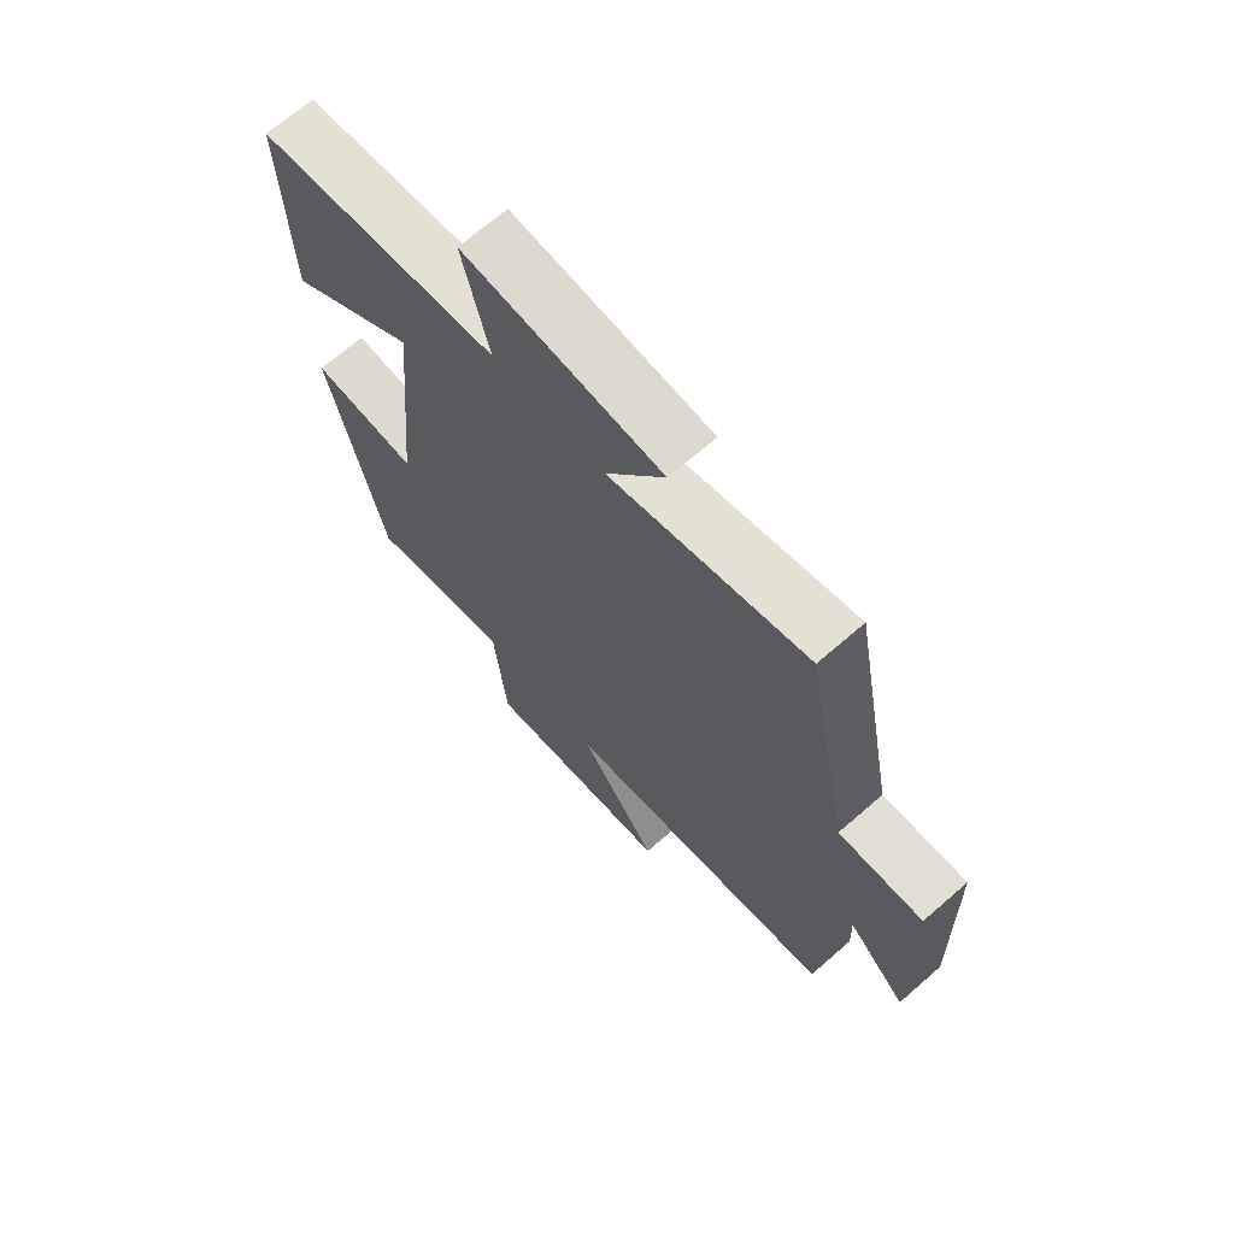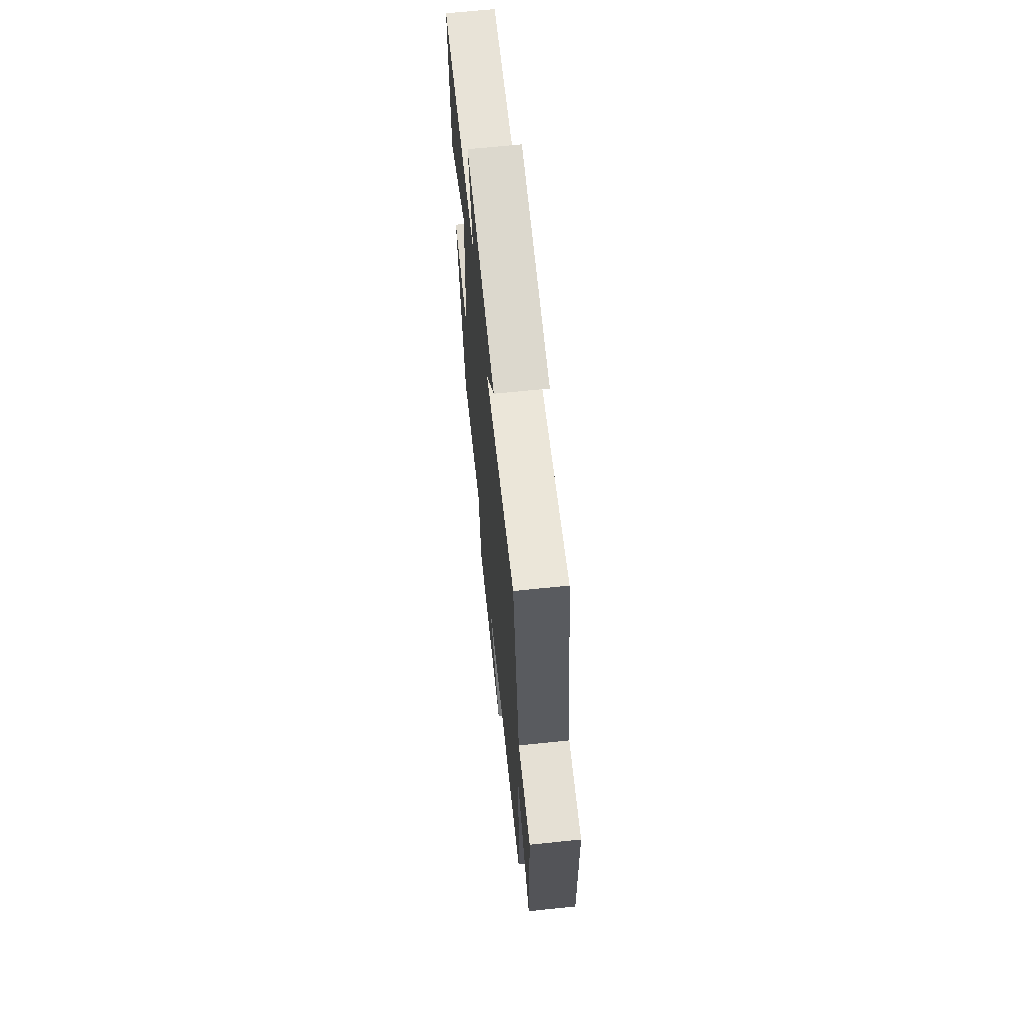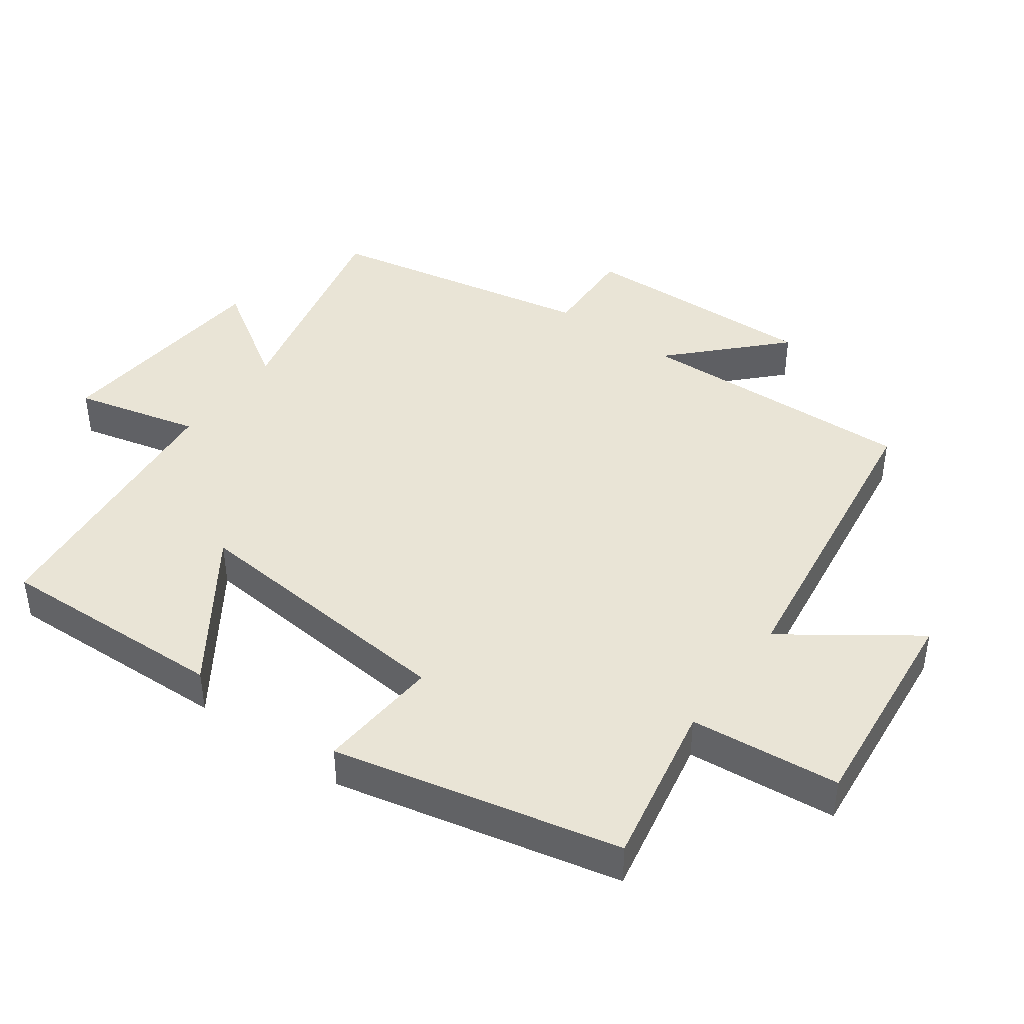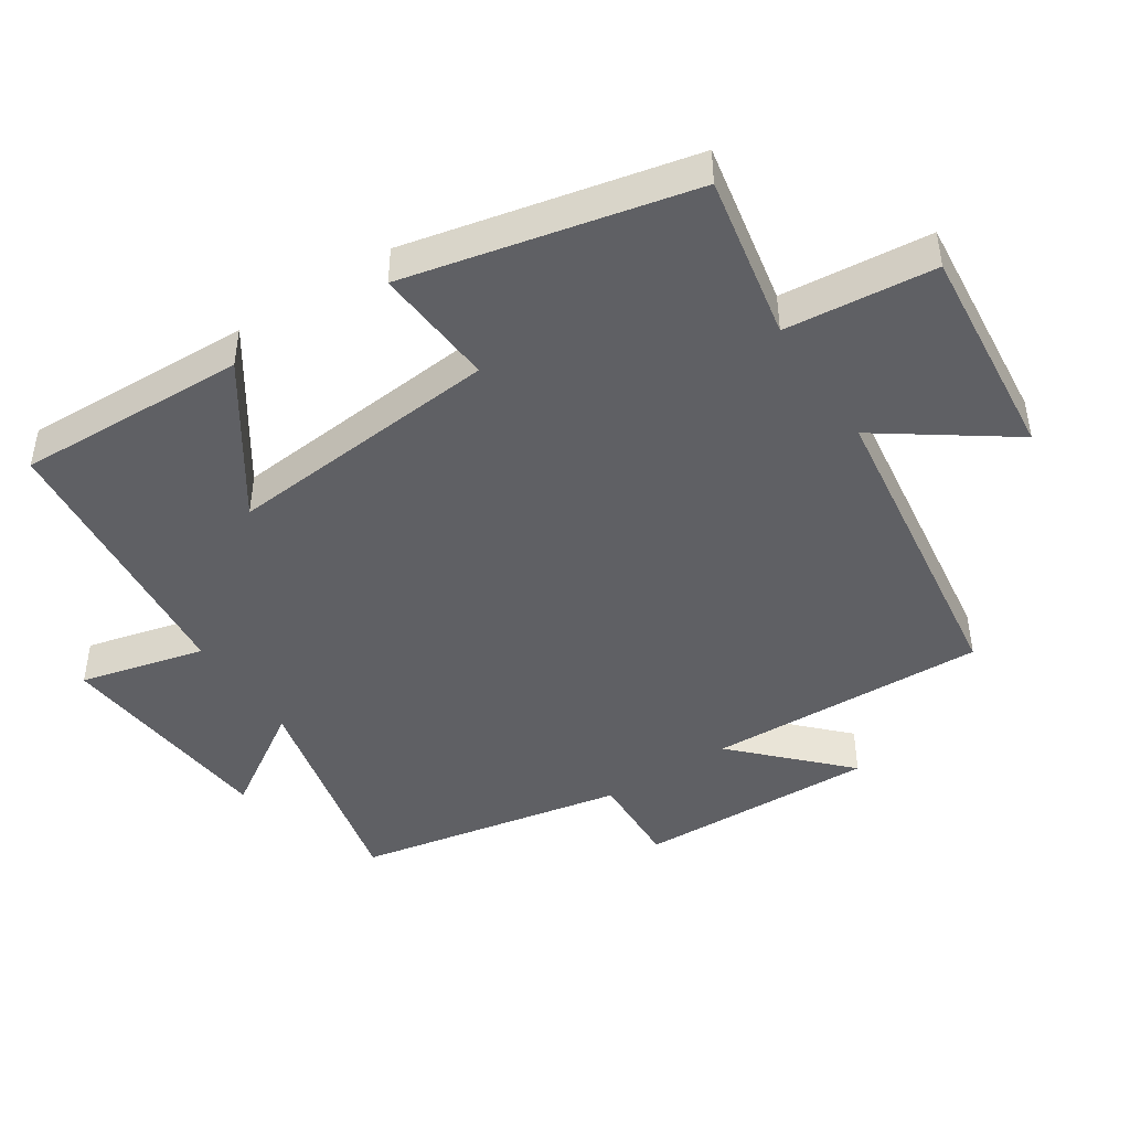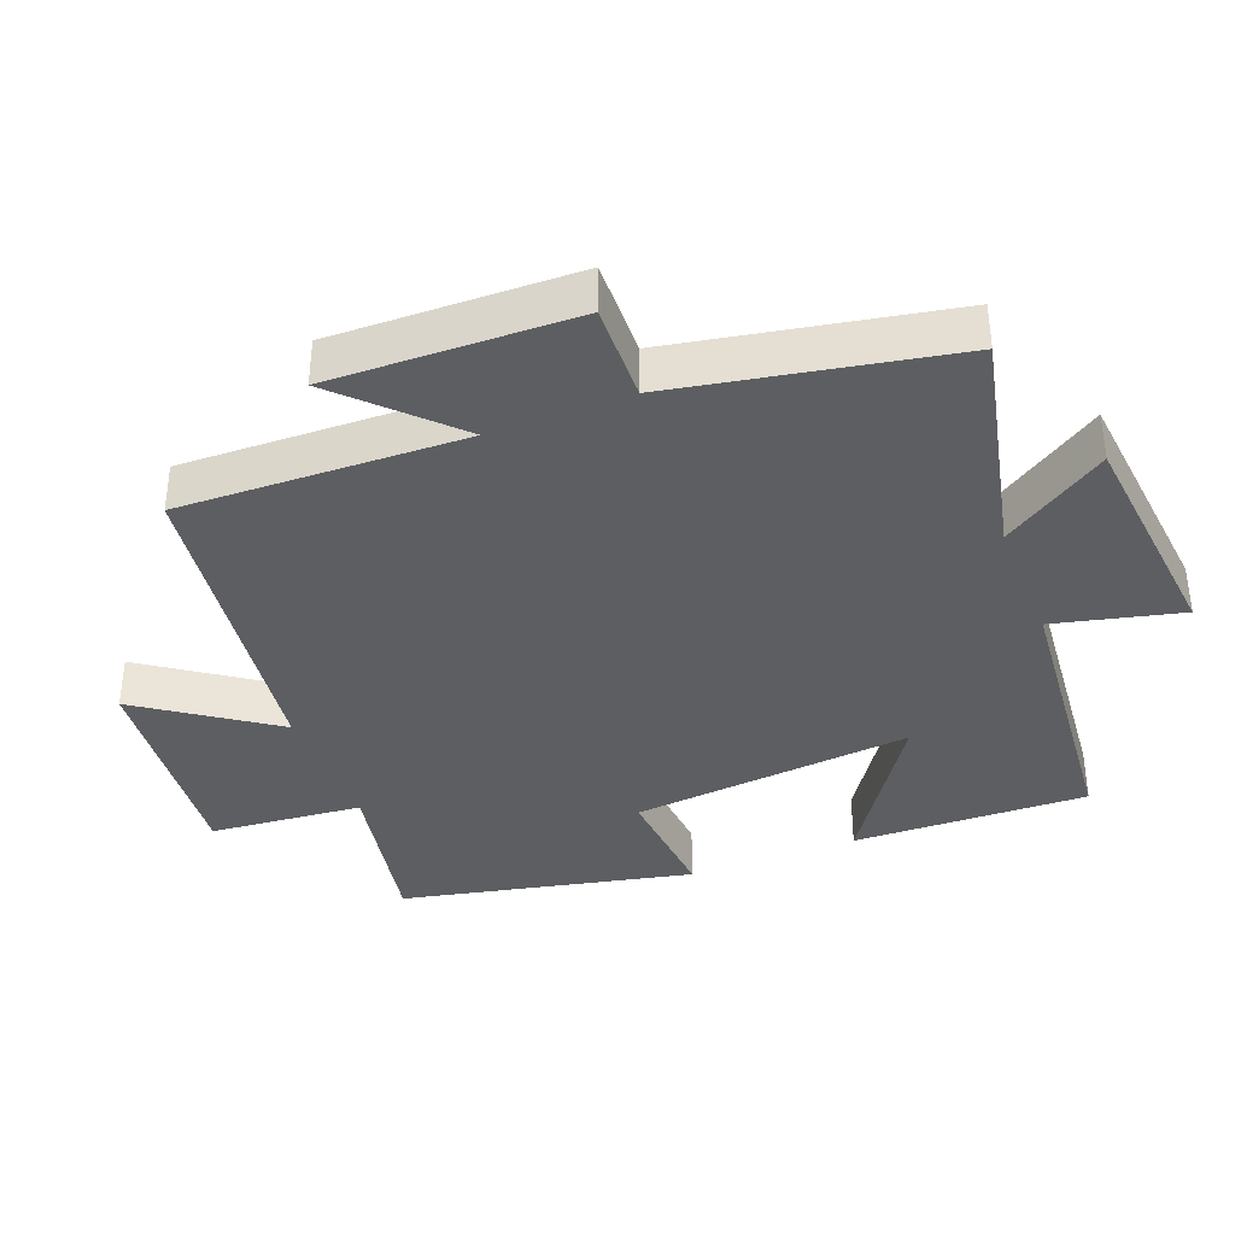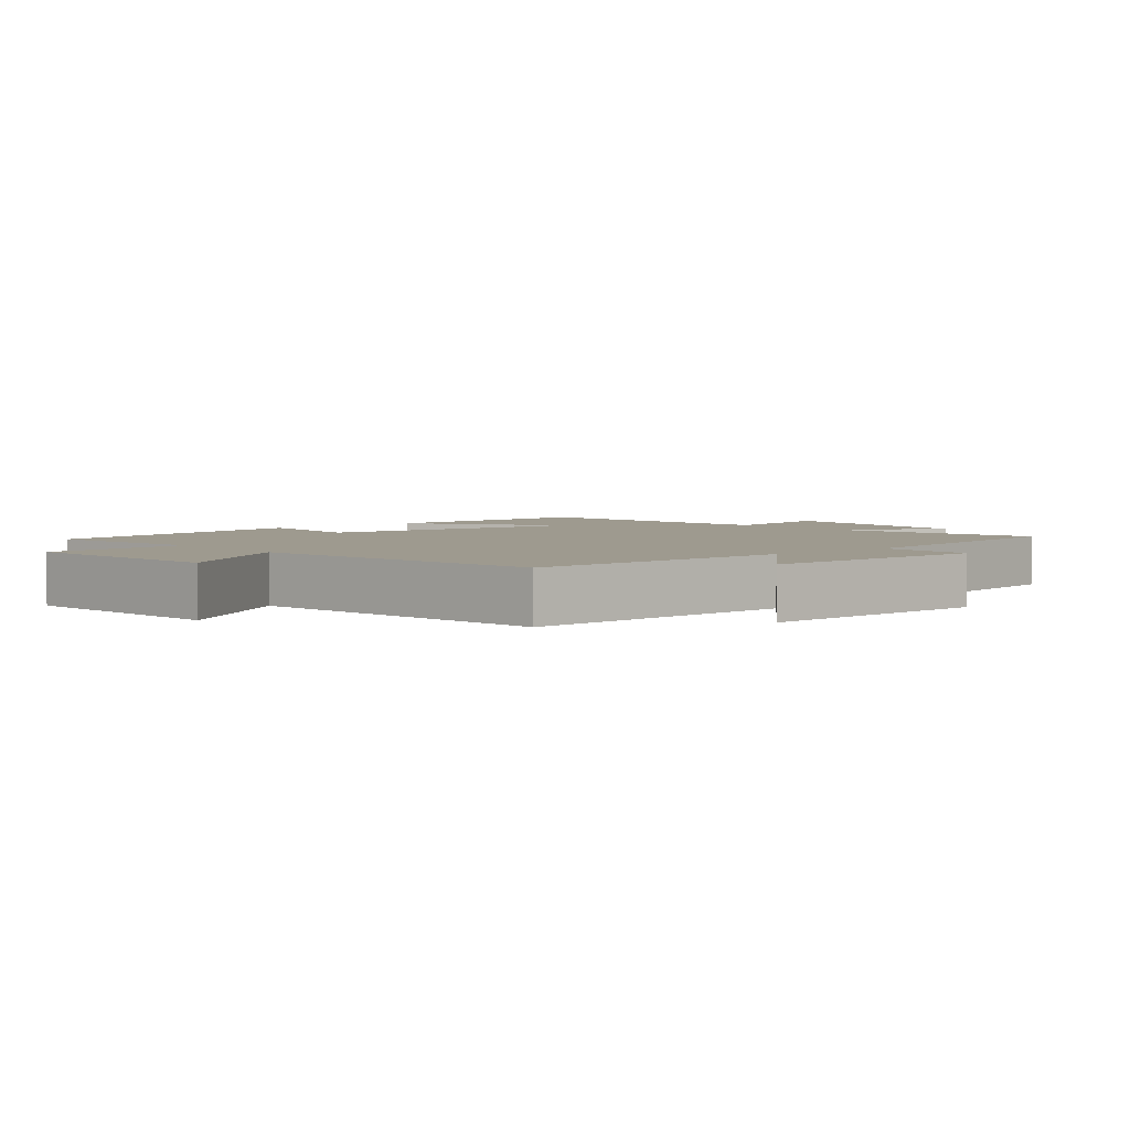
<metadata>
{"format":"obj","ext":"obj","renderer":"f3d","projection":"perspective","resolution":1024,"background":"white","views":[{"elev":68.3,"azim":-131.1,"up":"+Z"},{"elev":67.3,"azim":-95.9,"up":"+Z"},{"elev":42.7,"azim":125.8,"up":"+Y"},{"elev":-45.0,"azim":123.2,"up":"+Y"},{"elev":-37.4,"azim":-68.5,"up":"+Y"},{"elev":3.6,"azim":-129.7,"up":"+Y"}]}
</metadata>
<code>
v 0.407 0.07 -0.547
v 0.163 0.07 -0.5
v 0.142 0.07 -0.721
v -0.18 0.07 -0.689
v -0.047 0.07 -0.5
v -0.514 0.07 -0.435
v -0.5 0.07 -0.022
v -0.652 0.07 -0.171
v -0.642 0.07 0.183
v -0.5 0.07 0.178
v -0.423 0.07 0.576
v -0.09 0.07 0.5
v -0.189 0.07 0.652
v 0.145 0.07 0.684
v 0.1 0.07 0.5
v 0.511 0.07 0.46
v 0.5 0.07 0.12
v 0.281 0.07 0.268
v 0.319 0.07 -0.14
v 0.5 0.07 -0.126
v 0.407 0 -0.547
v 0.163 0 -0.5
v 0.142 0 -0.721
v -0.18 0 -0.689
v -0.047 0 -0.5
v -0.514 0 -0.435
v -0.5 0 -0.022
v -0.652 0 -0.171
v -0.642 0 0.183
v -0.5 0 0.178
v -0.423 0 0.576
v -0.09 0 0.5
v -0.189 0 0.652
v 0.145 0 0.684
v 0.1 0 0.5
v 0.511 0 0.46
v 0.5 0 0.12
v 0.281 0 0.268
v 0.319 0 -0.14
v 0.5 0 -0.126
f 19 20 1 2
f 18 19 2
f 15 16 17 18
f 15 18 2
f 12 13 14 15
f 12 15 2 3
f 10 11 12 3
f 7 8 9 10
f 5 6 7
f 5 7 10
f 3 4 5
f 3 5 10
f 22 21 40 39
f 22 39 38
f 38 37 36 35
f 22 38 35
f 35 34 33 32
f 23 22 35 32
f 23 32 31 30
f 30 29 28 27
f 27 26 25
f 30 27 25
f 25 24 23
f 30 25 23
f 1 21 22 2
f 2 22 23 3
f 3 23 24 4
f 4 24 25 5
f 5 25 26 6
f 6 26 27 7
f 7 27 28 8
f 8 28 29 9
f 9 29 30 10
f 10 30 31 11
f 11 31 32 12
f 12 32 33 13
f 13 33 34 14
f 14 34 35 15
f 15 35 36 16
f 16 36 37 17
f 17 37 38 18
f 18 38 39 19
f 19 39 40 20
f 20 40 21 1

</code>
